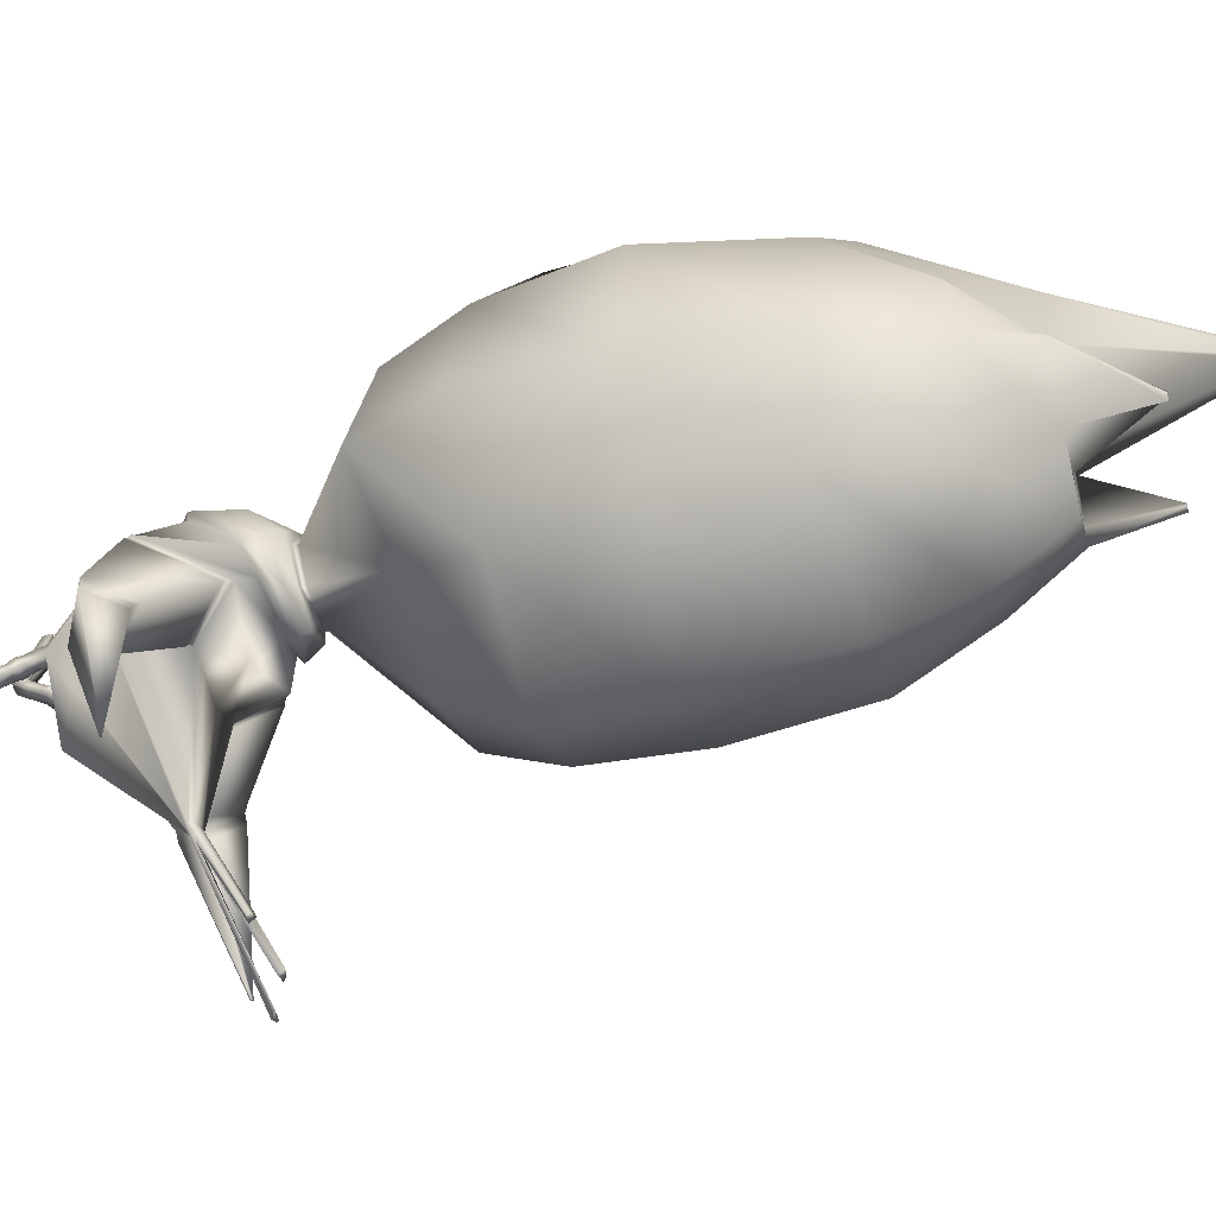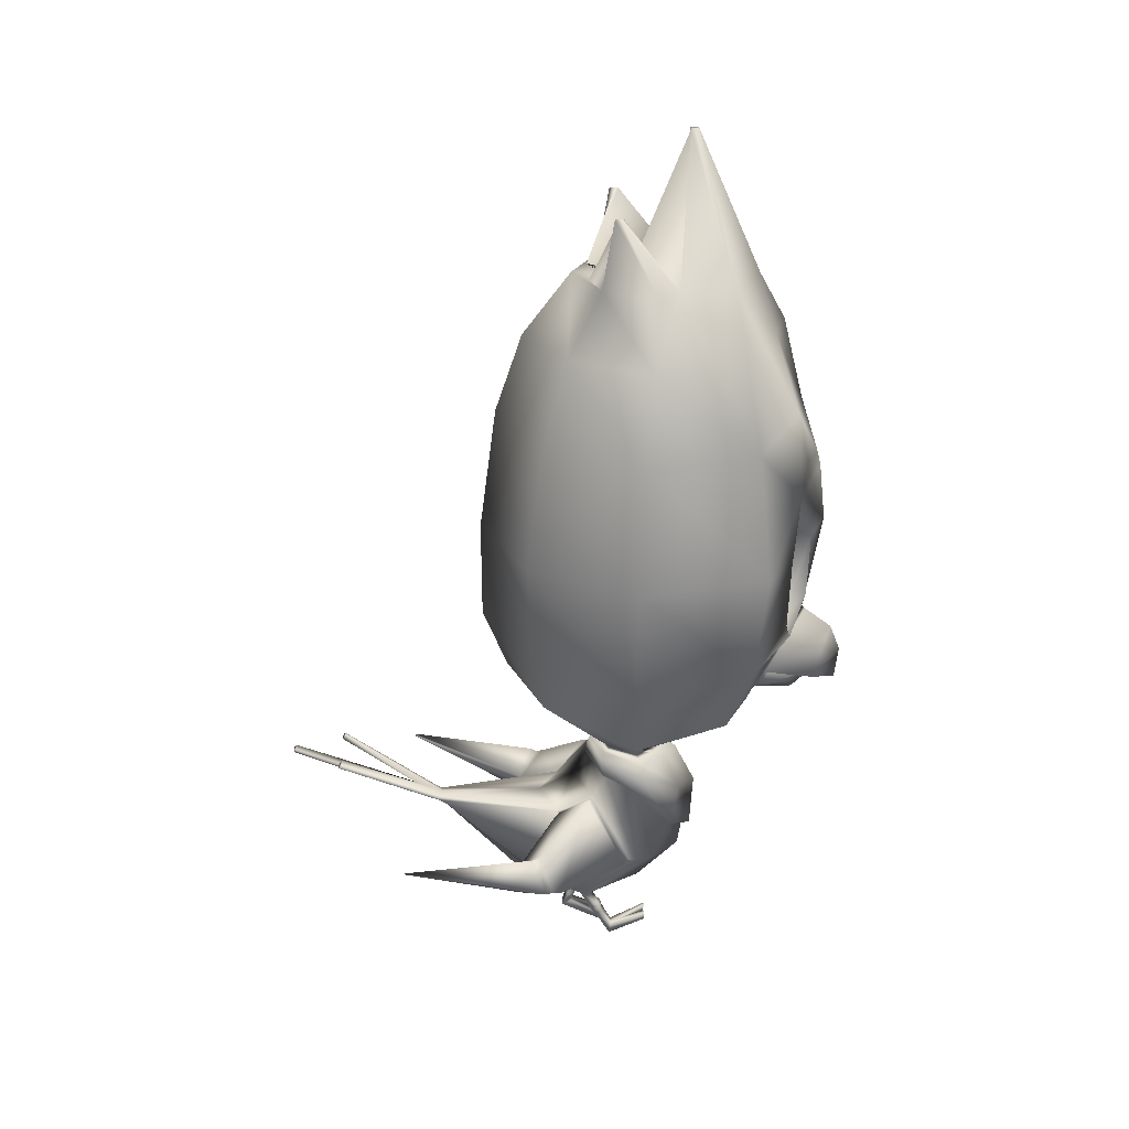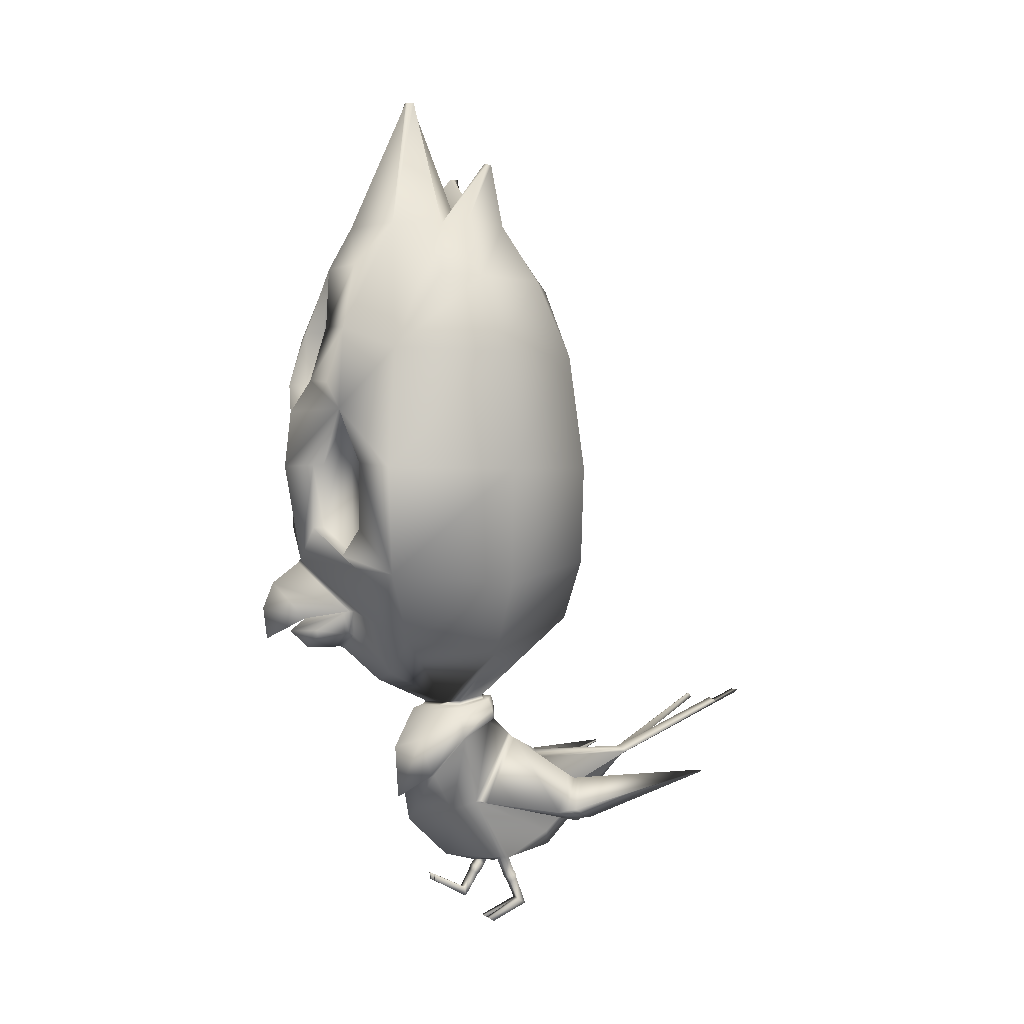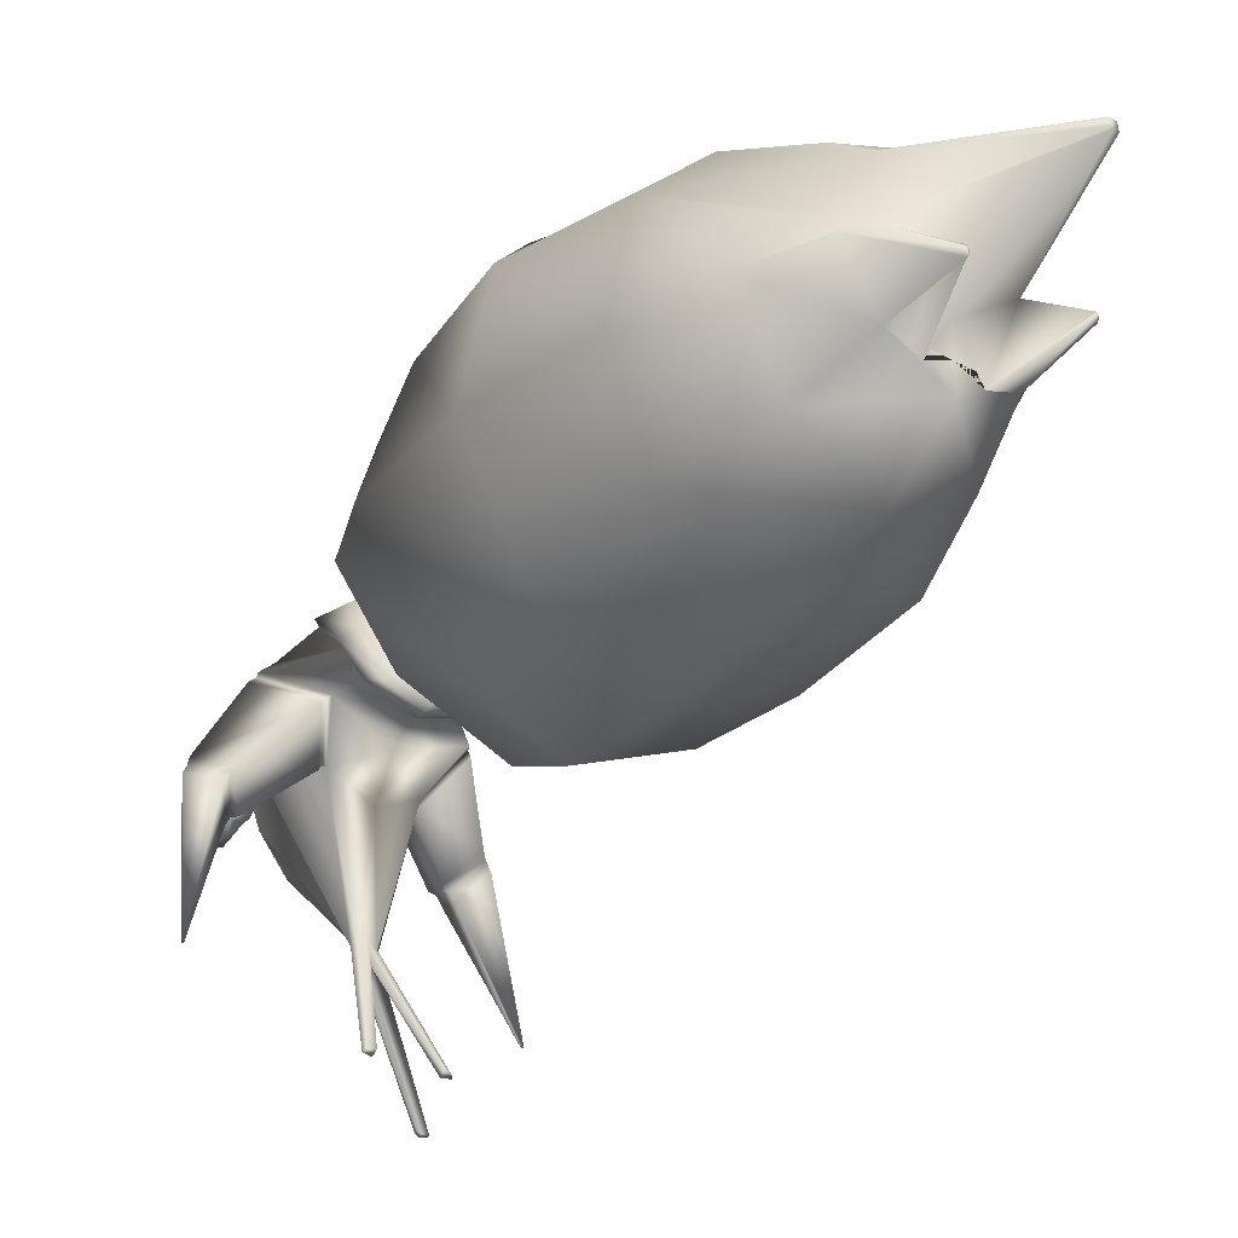
<metadata>
{"format":"obj","ext":"obj","renderer":"f3d","projection":"perspective","resolution":1024,"background":"white","views":[{"elev":-43.1,"azim":104.6,"up":"+Z"},{"elev":25.9,"azim":-91.2,"up":"+Y"},{"elev":0.5,"azim":68.5,"up":"+Y"},{"elev":-30.6,"azim":141.3,"up":"+Z"}]}
</metadata>
<code>
o pollo_blenderin:Mesh
v -0.02502 6.538 0.4104
v -0.02453 6.542 0.4631
v 0.002767 6.541 0.4623
v 0.006559 6.542 0.4056
v -0.02134 1.748 -2.516
v -0.01809 1.739 -2.526
v -0.05826 1.718 -2.534
v -0.05993 1.738 -2.522
v 0.1924 1.709 -2.149
v 0.2418 1.697 -2.159
v 0.2556 1.68 -2.173
v 0.1924 1.673 -2.179
v 1.005 1.232 -1.66
v 0.9971 1.217 -1.657
v 0.9907 1.227 -1.655
v 0.2643 0.02476 -0.1345
v 0.2299 0.02509 -0.1341
v 0.2292 -0.002613 -0.1807
v 0.2641 -0.00387 -0.183
v 0.1582 -0.002113 -0.1802
v 0.1589 0.02559 -0.1336
v 0.1248 0.02592 -0.1333
v 0.125 -0.000915 -0.1781
v 0.1893 0.1196 -0.4595
v 0.1902 0.1564 -0.3977
v 0.145 0.1568 -0.3972
v 0.1452 0.1212 -0.4567
v 0.2358 0.1559 -0.3981
v 0.2355 0.1179 -0.4625
v 0.3512 6.026 -0.1247
v 0.3426 6.025 -0.08803
v 0.3538 6.025 -0.06145
v 0.3679 6.025 -0.08512
v 0.3817 5.536 -0.2101
v 0.1566 5.536 -0.2886
v 0.4321 5.532 0.316
v 0.6261 5.53 0.1721
v 0.4038 5.524 0.7129
v -0.02393 5.53 0.003738
v 0.00536 2.347 1.422
v 0.004701 2.214 1.285
v 0.1256 2.311 1.235
v 0.114 2.35 1.241
v 0.006543 2.529 1.64
v 0.00743 2.292 1.61
v 0.3149 2.461 1.39
v 0.004852 2.724 1.564
v 0.002615 2.512 1.22
v 0.311 2.508 1.036
v 0.002183 2.877 1.364
v -0.002687 1.019 0.4792
v 0.3108 1.2 0.3395
v 0.3422 1.204 0.3752
v -0.002545 0.996 0.5356
v 0.2869 1.597 -0.1309
v -0.004826 1.627 -0.2424
v -0.005341 1.659 -0.2869
v 0.3127 1.631 -0.1646
v -0.004466 1.313 -1.399
v 0.05714 1.296 -1.412
v 0.0752 1.274 -1.431
v -0.004466 1.265 -1.438
v 0.02284 1.246 -1.416
v 0.8279 5.098 0.4616
v 0.8268 5.09 0.1262
v -0.004135 4.075 1.322
v 0.2877 4.295 1.207
v 0.2537 4.704 1.072
v -0.01268 5.148 0.9826
v 0.2972 4.288 1.34
v 0.2661 4.708 1.206
v 0.1912 2.334 1.001
v 0.2864 2.492 1.068
v 0.1763 2.323 1.034
v -0.00059 3.632 1.464
v 0.318 3.638 1.326
v 0.5835 4.067 1.199
v -0.003137 4.057 1.417
v 0.8339 3.648 1.115
v 1.006 3.616 0.9411
v 0.8963 4.517 0.8552
v 0.5709 2.946 1.167
v 0.7972 3.153 1.104
v 0.7658 3.157 0.9964
v 0.5294 2.95 1.063
v 0.8026 3.652 1.008
v 0.542 4.071 1.095
v 0.2899 3.156 1.315
v 0.2383 3.16 1.216
v 0.2664 3.642 1.227
v 0.6651 2.445 -0.6229
v -0.01712 2.443 -0.8795
v -0.02101 2.88 -1.061
v 0.7692 2.887 -0.7209
v 0.8827 2.198 0.03865
v 1.137 2.735 0.008167
v 0.001794 2.907 1.338
v 0.3285 2.507 1.005
v 0.5303 5.095 -0.4487
v -0.02889 5.08 -0.748
v -0.02783 5.538 -0.4003
v -0.0246 3.6 -1.064
v 0.7756 3.622 -0.7428
v 1.2 3.607 0.02356
v 0.7426 2.307 0.7038
v 0.8866 2.809 0.8733
v -0.01512 5.518 0.9189
v -0.0117 5.183 1.103
v 0.3358 5.194 1.001
v 0.5405 1.009 0.07386
v 0.2266 0.4921 -0.3259
v 0.281 0.6948 -0.6292
v 0.4252 0.8877 -0.4137
v 0.3908 0.9305 0.2205
v -0.003274 0.811 0.4436
v -0.004356 0.5111 0.1303
v 0.2264 0.4953 -0.2512
v -0.004466 1.462 -0.3915
v 0.4202 1.525 -0.2426
v 0.2855 1.295 -0.5041
v -0.004466 1.318 -0.6513
v -0.003969 0.5374 -0.7583
v -0.004466 1.254 -1.432
v 0.7803 1.19 -0.6574
v 0.8856 0.9541 -0.5584
v 0.9152 0.9611 -0.6145
v 0.8104 1.196 -0.7138
v 0.7079 0.8585 -0.7551
v 0.7381 0.8647 -0.8109
v 0.6642 1.032 -0.8101
v 0.6941 1.038 -0.8662
v 0.5521 1.015 0.03757
v 0.4334 1.497 -0.2542
v 0.4317 0.8992 -0.4162
v 0.301 1.28 -0.4968
v 0.1399 0.479 -0.3193
v -0.004466 0.4334 -0.2865
v 0.1396 0.4868 -0.25
v -0.004466 0.4513 -0.1095
v 0.1416 0.3717 -0.2992
v 0.23 0.3721 -0.3002
v 0.1417 0.394 -0.3536
v 0.2296 0.3964 -0.359
v -0.02598 5.534 -0.2088
v 0.1795 2.313 0.9601
v 0.002169 2.217 1.021
v 0.001896 2.198 0.9831
v 0.002575 2.211 1.061
v 0.003048 2.483 1.251
v -0.02792 4.507 -0.9428
v 0.7512 4.486 -0.63
v 1.061 4.5 0.05303
v 0.1352 0.3281 -0.3162
v 0.2385 0.3284 -0.3171
v 0.2376 0.3569 -0.382
v 0.1351 0.3542 -0.3758
v 0.2326 0.2928 -0.338
v 0.1432 0.2921 -0.3376
v 0.2317 0.3154 -0.3904
v 0.143 0.3132 -0.3855
v 0.1793 0.2293 -0.4254
v 0.144 0.2263 -0.4177
v 0.1443 0.2113 -0.3732
v 0.1907 0.2112 -0.3735
v 0.6141 1.04 -0.7889
v 0.7461 1.217 -0.6182
v 0.6729 0.8323 -0.7301
v 0.8654 0.9375 -0.494
v 0.4578 1.486 -0.2818
v 0.3096 1.263 -0.5214
v 0.4435 0.8808 -0.4481
v 0.5924 1 0.0015
v -0.00292 1.731 0.3306
v 0.1327 1.73 0.2391
v 0.1328 1.758 0.195
v -0.002797 1.758 0.3028
v 0.2495 1.771 0.09484
v 0.2499 1.735 0.1085
v 0.167 1.77 -0.1247
v 0.16 1.799 -0.1149
v -0.007076 1.808 -0.1823
v -0.006502 1.779 -0.1987
v -0.001812 1.398 0.5607
v 0.236 1.477 0.4231
v 0.1377 1.703 0.3091
v -0.002982 1.701 0.4081
v 0.3104 1.718 0.1392
v 0.3408 1.628 0.124
v 0.2405 1.714 -0.1723
v 0.2141 1.772 -0.1495
v -0.006186 1.779 -0.2592
v -0.005666 1.722 -0.2783
v 0.1631 2.006 0.6558
v 0.000136 1.941 0.7006
v 0.5244 2.417 0.8793
v 0.5446 2.847 1.052
v 0.3318 1.483 0.08394
v 0.3664 1.486 0.1093
v 0.5567 4.684 1.155
v 0.4394 4.272 1.253
v -0.05672 6.542 0.4062
v -0.05184 6.541 0.4628
v -0.09949 1.741 -2.515
v -0.1014 1.732 -2.525
v -0.2013 1.709 -2.149
v -0.2013 1.673 -2.179
v -0.2645 1.68 -2.173
v -0.2508 1.697 -2.159
v -1.03 1.232 -1.654
v -1.016 1.227 -1.65
v -1.022 1.217 -1.652
v -0.2732 0.3191 0.1799
v -0.273 0.2633 0.1722
v -0.2382 0.2658 0.1726
v -0.2389 0.3196 0.1798
v -0.1671 0.2666 0.1726
v -0.1339 0.269 0.1729
v -0.1337 0.3208 0.1797
v -0.1678 0.3203 0.1798
v -0.1982 0.1231 -0.09623
v -0.1991 0.1944 -0.08667
v -0.1539 0.1951 -0.08673
v -0.1542 0.1263 -0.09573
v -0.2447 0.1938 -0.08661
v -0.2445 0.1198 -0.09675
v -0.4063 6.022 -0.1174
v -0.4223 6.021 -0.07756
v -0.4077 6.021 -0.05417
v -0.397 6.021 -0.08096
v -0.4336 5.532 -0.2023
v -0.21 5.535 -0.2851
v -0.4739 5.528 0.3246
v -0.6706 5.524 0.1844
v -0.4379 5.52 0.721
v -0.1067 2.349 1.243
v -0.1181 2.309 1.237
v -0.3059 2.458 1.396
v -0.3092 2.505 1.042
v -0.3486 1.203 0.3763
v -0.3174 1.199 0.3402
v -0.2963 1.596 -0.1303
v -0.3226 1.63 -0.1633
v -0.06607 1.296 -1.412
v -0.08413 1.274 -1.431
v -0.03177 1.246 -1.416
v -0.8678 5.081 0.1424
v -0.8625 5.089 0.4777
v -0.2729 4.702 1.077
v -0.3003 4.292 1.213
v -0.2827 4.705 1.211
v -0.1884 2.333 1.004
v -0.1728 2.321 1.038
v -0.2839 2.49 1.073
v -0.5939 4.062 1.21
v -0.3218 3.635 1.332
v -0.9177 4.509 0.8726
v -1.017 3.606 0.9605
v -0.8417 3.64 1.131
v -0.5709 2.94 1.178
v -0.5314 2.944 1.074
v -0.7711 3.149 1.011
v -0.8003 3.145 1.119
v -0.8125 3.644 1.023
v -0.5545 4.066 1.106
v -0.2892 3.153 1.321
v -0.2395 3.158 1.22
v -0.2721 3.64 1.232
v -0.6943 2.438 -0.6099
v -0.8046 2.88 -0.7058
v -0.8967 2.189 0.05557
v -1.157 2.723 0.03011
v -0.3273 2.503 1.011
v -0.5824 5.089 -0.438
v -0.8186 3.614 -0.7275
v -1.229 3.595 0.04679
v -0.745 2.3 0.7181
v -0.8907 2.801 0.8903
v -0.3612 5.19 1.007
v -0.5486 1.009 0.07448
v -0.4359 0.8877 -0.414
v -0.2913 0.6948 -0.6299
v -0.2356 0.4921 -0.3259
v -0.3986 0.9305 0.2205
v -0.2353 0.4953 -0.2512
v -0.2953 1.295 -0.5047
v -0.4299 1.524 -0.2424
v -0.7951 1.19 -0.6541
v -0.8257 1.196 -0.7101
v -0.9295 0.9611 -0.6098
v -0.8994 0.9541 -0.554
v -0.7545 0.8647 -0.8079
v -0.7237 0.8585 -0.7525
v -0.711 1.038 -0.8637
v -0.6806 1.032 -0.8079
v -0.4433 1.497 -0.2541
v -0.5604 1.015 0.03827
v -0.4427 0.8992 -0.4166
v -0.3112 1.28 -0.4975
v -0.1489 0.479 -0.3193
v -0.1486 0.4868 -0.25
v -0.2389 0.4006 -0.2003
v -0.1505 0.401 -0.1995
v -0.1507 0.3748 -0.2525
v -0.2385 0.3725 -0.2583
v -0.1772 2.312 0.9635
v -0.8007 4.478 -0.6152
v -1.097 4.489 0.07367
v -0.1441 0.3649 -0.1707
v -0.2474 0.3644 -0.1715
v -0.2466 0.3312 -0.2341
v -0.1441 0.3344 -0.2282
v -0.2416 0.3259 -0.1566
v -0.1522 0.3258 -0.1558
v -0.2406 0.2989 -0.2068
v -0.1519 0.3013 -0.202
v -0.1882 0.2179 -0.1611
v -0.1532 0.2477 -0.1145
v -0.1529 0.2222 -0.154
v -0.1996 0.2474 -0.1147
v -0.6302 1.04 -0.7872
v -0.7605 1.217 -0.6152
v -0.6884 0.8323 -0.7278
v -0.8785 0.9375 -0.4898
v -0.3208 1.263 -0.5225
v -0.468 1.486 -0.2818
v -0.4555 0.8808 -0.4484
v -0.6008 1 0.002636
v -0.1399 1.757 0.1974
v -0.1395 1.729 0.2408
v -0.2584 1.769 0.09909
v -0.2584 1.733 0.1118
v -0.1727 1.798 -0.1121
v -0.1789 1.768 -0.1224
v -0.1444 1.702 0.3103
v -0.241 1.476 0.4248
v -0.3186 1.716 0.1419
v -0.3489 1.627 0.1258
v -0.2255 1.771 -0.1473
v -0.2511 1.714 -0.1709
v -0.1638 2.005 0.6588
v -0.5247 2.412 0.8894
v -0.5457 2.841 1.063
v -0.3401 1.482 0.08464
v -0.3746 1.486 0.1104
v -0.574 4.678 1.166
v -0.3071 4.285 1.346
v -0.4509 4.268 1.261
f 1 2 3 4
f 5 6 7 8
f 9 10 11 12
f 13 14 15
f 16 17 18 19
f 20 21 22 23
f 24 25 21 20
f 25 26 22 21
f 26 27 23 22
f 27 24 20 23
f 28 25 17 16
f 25 24 18 17
f 24 29 19 18
f 29 28 16 19
f 30 31 32 33
f 34 35 31 30
f 35 36 32 31
f 36 37 33 32
f 38 36 4 3
f 36 39 1 4
f 40 41 42 43
f 44 45 46 47
f 48 49 46 45
f 49 50 47 46
f 51 52 53 54
f 55 56 57 58
f 59 60 10 9
f 60 61 11 10
f 61 62 12 11
f 61 63 6 5
f 62 61 5 8
f 36 64 65 37
f 66 67 68 69
f 70 71 68 67
f 72 49 73 74
f 62 59 9 12
f 75 76 77 78
f 77 79 80 81
f 82 83 84 85
f 83 79 86 84
f 79 77 87 86
f 88 82 85 89
f 77 76 90 87
f 76 88 89 90
f 91 92 93 94
f 95 91 94 96
f 97 50 49 98
f 99 100 101 34
f 65 99 34 37
f 94 93 102 103
f 96 94 103 104
f 105 95 96 106
f 107 108 109 38
f 106 96 104 80
f 110 111 112 113
f 114 115 116 117
f 118 119 120 121
f 113 112 63 61
f 112 122 123 63
f 121 120 60 59
f 120 113 61 60
f 124 125 126 127
f 125 128 129 126
f 128 130 131 129
f 130 124 127 131
f 119 110 132 133
f 110 113 134 132
f 113 120 135 134
f 120 119 133 135
f 111 136 137 122 112
f 136 138 139 137
f 110 114 117 111
f 117 116 139 138
f 138 140 141 117
f 138 136 142 140
f 136 111 143 142
f 111 117 141 143
f 39 36 35 144
f 144 35 34 101
f 37 34 30 33
f 2 107 38 3
f 98 49 72 145
f 145 72 146 147
f 146 72 74 148
f 49 48 149 73
f 103 102 150 151
f 104 103 151 152
f 80 104 152 81
f 153 154 141 140
f 143 141 154 155
f 142 143 155 156
f 140 142 156 153
f 157 154 153 158
f 155 154 157 159
f 156 155 159 160
f 153 156 160 158
f 159 157 28 29
f 161 159 29 24
f 158 160 162 163
f 164 157 158 163
f 165 166 124 130
f 167 165 130 128
f 168 167 128 125
f 166 168 125 124
f 131 127 13 15
f 129 131 15 14
f 126 129 14 13
f 127 126 13
f 135 133 169 170
f 134 135 170 171
f 132 134 171 172
f 133 132 172 169
f 170 169 166 165
f 171 170 165 167
f 172 171 167 168
f 169 172 168 166
f 173 174 175 176
f 177 175 174 178
f 178 179 180 177
f 181 180 179 182
f 183 184 185 186
f 187 185 184 188
f 188 189 190 187
f 191 190 189 192
f 73 149 40 43
f 74 73 43 42
f 148 74 42 41
f 175 193 194 176
f 105 195 193 175
f 195 196 97 98
f 115 114 52 51
f 197 52 114 110
f 110 119 55 197
f 56 55 119 118
f 174 173 186 185
f 178 174 185 187
f 52 197 198 53
f 197 55 58 198
f 179 178 187 190
f 182 179 190 191
f 54 53 184 183
f 188 184 53 198
f 198 58 189 188
f 192 189 58 57
f 63 123 7 6
f 95 105 175 177
f 91 95 177 180
f 181 92 91 180
f 106 80 79 83
f 87 85 84 86
f 89 85 87 90
f 199 81 38 109
f 71 199 109 108
f 70 200 199 71
f 70 78 77 200
f 77 81 199 200
f 106 83 82 196
f 97 88 76 75
f 196 82 88 97
f 106 196 195 105
f 193 195 98 145
f 194 193 145 147
f 162 161 24 27
f 163 162 27 26
f 25 164 163 26
f 160 159 161 162
f 25 28 157 164
f 81 152 65 64
f 152 151 99 65
f 151 150 100 99
f 81 64 36 38
f 1 201 202 2
f 203 8 7 204
f 205 206 207 208
f 209 210 211
f 212 213 214 215
f 216 217 218 219
f 220 216 219 221
f 221 219 218 222
f 222 218 217 223
f 223 217 216 220
f 224 212 215 221
f 221 215 214 220
f 220 214 213 225
f 225 213 212 224
f 226 227 228 229
f 230 226 229 231
f 231 229 228 232
f 232 228 227 233
f 234 202 201 232
f 232 201 1 39
f 40 235 236 41
f 44 47 237 45
f 48 45 237 238
f 238 237 47 50
f 51 54 239 240
f 241 242 57 56
f 59 205 208 243
f 243 208 207 244
f 244 207 206 62
f 244 203 204 245
f 62 8 203 244
f 232 233 246 247
f 66 69 248 249
f 108 250 248 69
f 251 252 253 238
f 62 206 205 59
f 75 78 254 255
f 254 256 257 258
f 259 260 261 262
f 262 261 263 258
f 258 263 264 254
f 265 266 260 259
f 254 264 267 255
f 255 267 266 265
f 268 269 93 92
f 270 271 269 268
f 97 272 238 50
f 273 230 101 100
f 246 233 230 273
f 269 274 102 93
f 271 275 274 269
f 276 277 271 270
f 107 234 278 108
f 277 257 275 271
f 279 280 281 282
f 283 284 116 115
f 118 121 285 286
f 280 244 245 281
f 281 245 123 122
f 121 59 243 285
f 285 243 244 280
f 287 288 289 290
f 290 289 291 292
f 292 291 293 294
f 294 293 288 287
f 286 295 296 279
f 279 296 297 280
f 280 297 298 285
f 285 298 295 286
f 282 281 122 137 299
f 299 137 139 300
f 279 282 284 283
f 284 300 139 116
f 300 284 301 302
f 300 302 303 299
f 299 303 304 282
f 282 304 301 284
f 39 144 231 232
f 144 101 230 231
f 233 227 226 230
f 2 202 234 107
f 272 305 251 238
f 305 147 146 251
f 146 148 252 251
f 238 253 149 48
f 274 306 150 102
f 275 307 306 274
f 257 256 307 275
f 308 302 301 309
f 304 310 309 301
f 303 311 310 304
f 302 308 311 303
f 312 313 308 309
f 310 314 312 309
f 311 315 314 310
f 308 313 315 311
f 314 225 224 312
f 316 220 225 314
f 313 317 318 315
f 319 317 313 312
f 320 294 287 321
f 322 292 294 320
f 323 290 292 322
f 321 287 290 323
f 293 210 209 288
f 291 211 210 293
f 289 209 211 291
f 288 209 289
f 298 324 325 295
f 297 326 324 298
f 296 327 326 297
f 295 325 327 296
f 324 320 321 325
f 326 322 320 324
f 327 323 322 326
f 325 321 323 327
f 173 176 328 329
f 330 331 329 328
f 331 330 332 333
f 181 182 333 332
f 183 186 334 335
f 336 337 335 334
f 337 336 338 339
f 191 192 339 338
f 253 235 40 149
f 252 236 235 253
f 148 41 236 252
f 328 176 194 340
f 276 328 340 341
f 341 272 97 342
f 115 51 240 283
f 343 279 283 240
f 279 343 241 286
f 56 118 286 241
f 329 334 186 173
f 331 336 334 329
f 240 239 344 343
f 343 344 242 241
f 333 338 336 331
f 182 191 338 333
f 54 183 335 239
f 337 344 239 335
f 344 337 339 242
f 192 57 242 339
f 245 204 7 123
f 270 330 328 276
f 268 332 330 270
f 181 332 268 92
f 277 262 258 257
f 264 263 261 260
f 266 267 264 260
f 345 278 234 256
f 250 108 278 345
f 346 250 345 347
f 346 347 254 78
f 254 347 345 256
f 277 342 259 262
f 97 75 255 265
f 342 97 265 259
f 277 276 341 342
f 340 305 272 341
f 194 147 305 340
f 318 223 220 316
f 317 222 223 318
f 221 222 317 319
f 315 318 316 314
f 221 319 312 224
f 256 247 246 307
f 307 246 273 306
f 306 273 100 150
f 256 234 232 247
f 78 70 67 66
f 346 78 66 249
f 250 346 249 248
f 71 108 69 68

</code>
